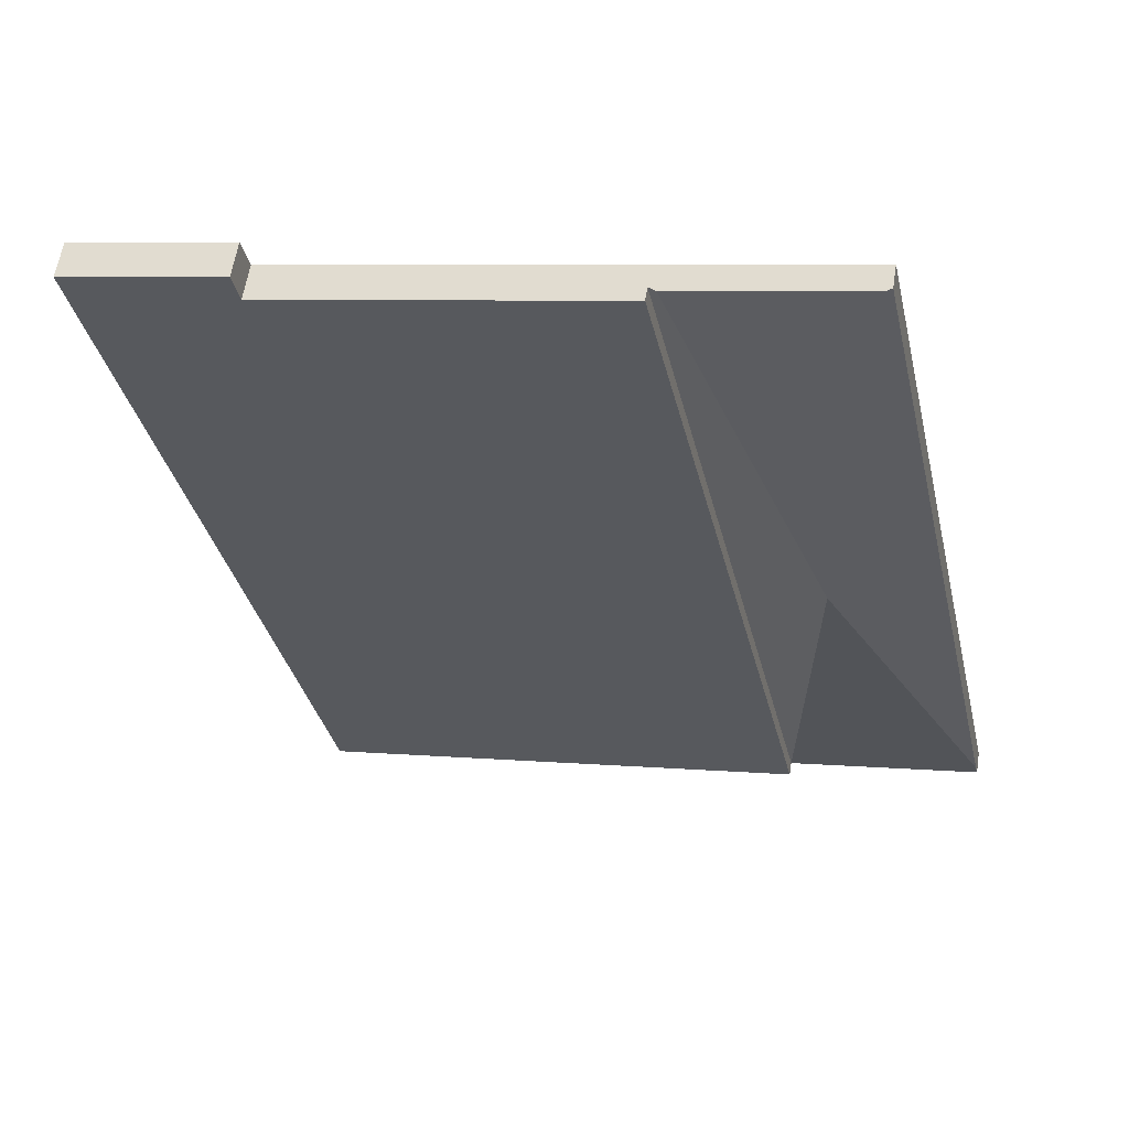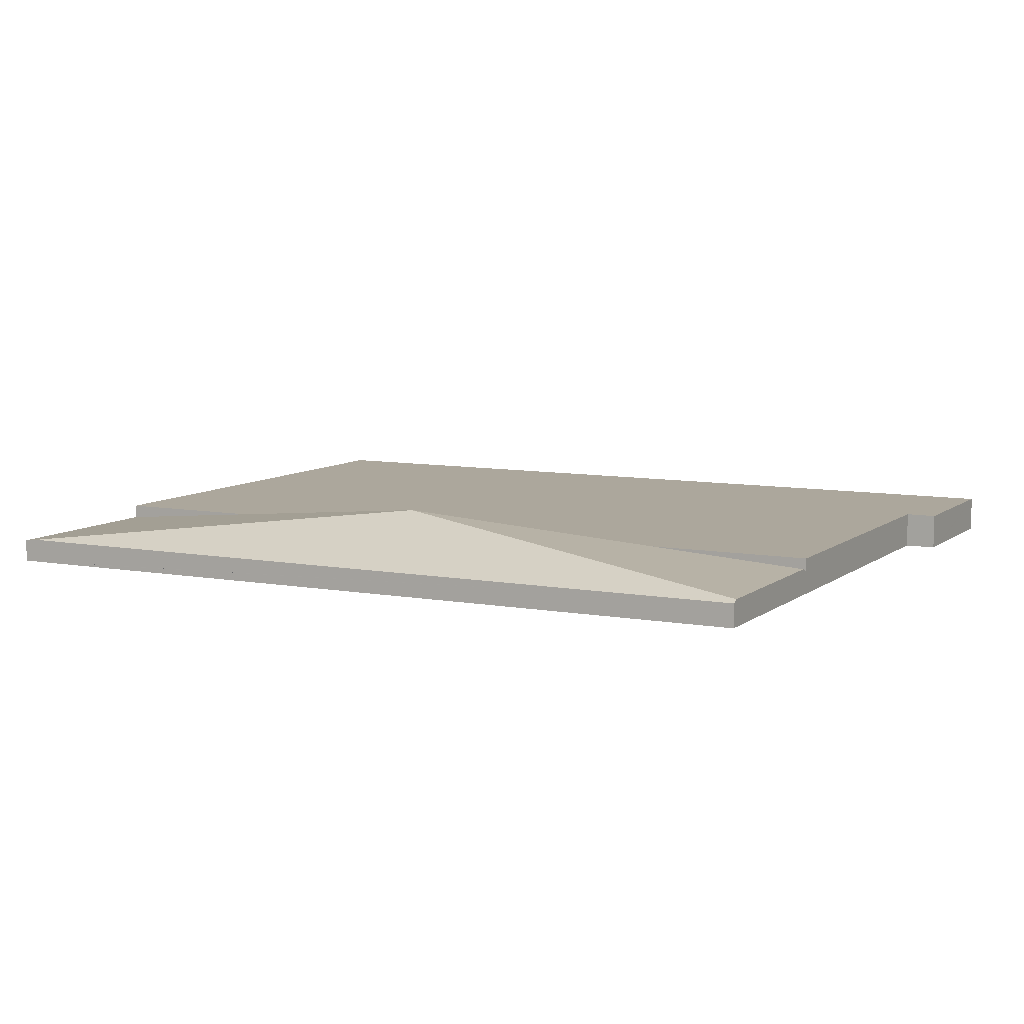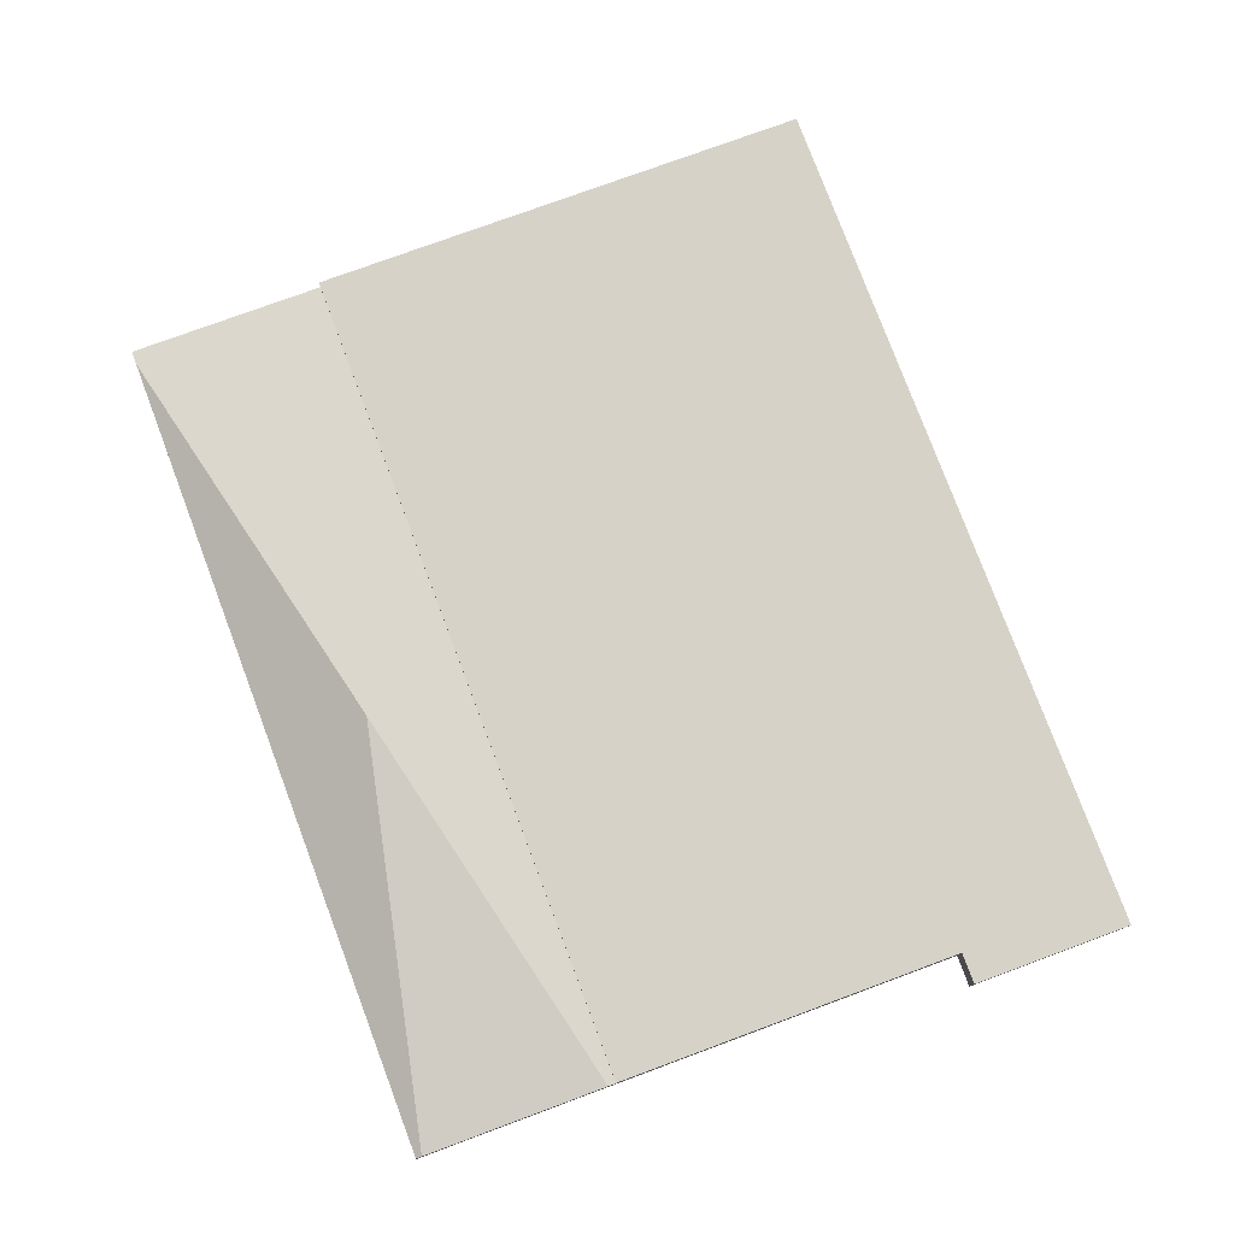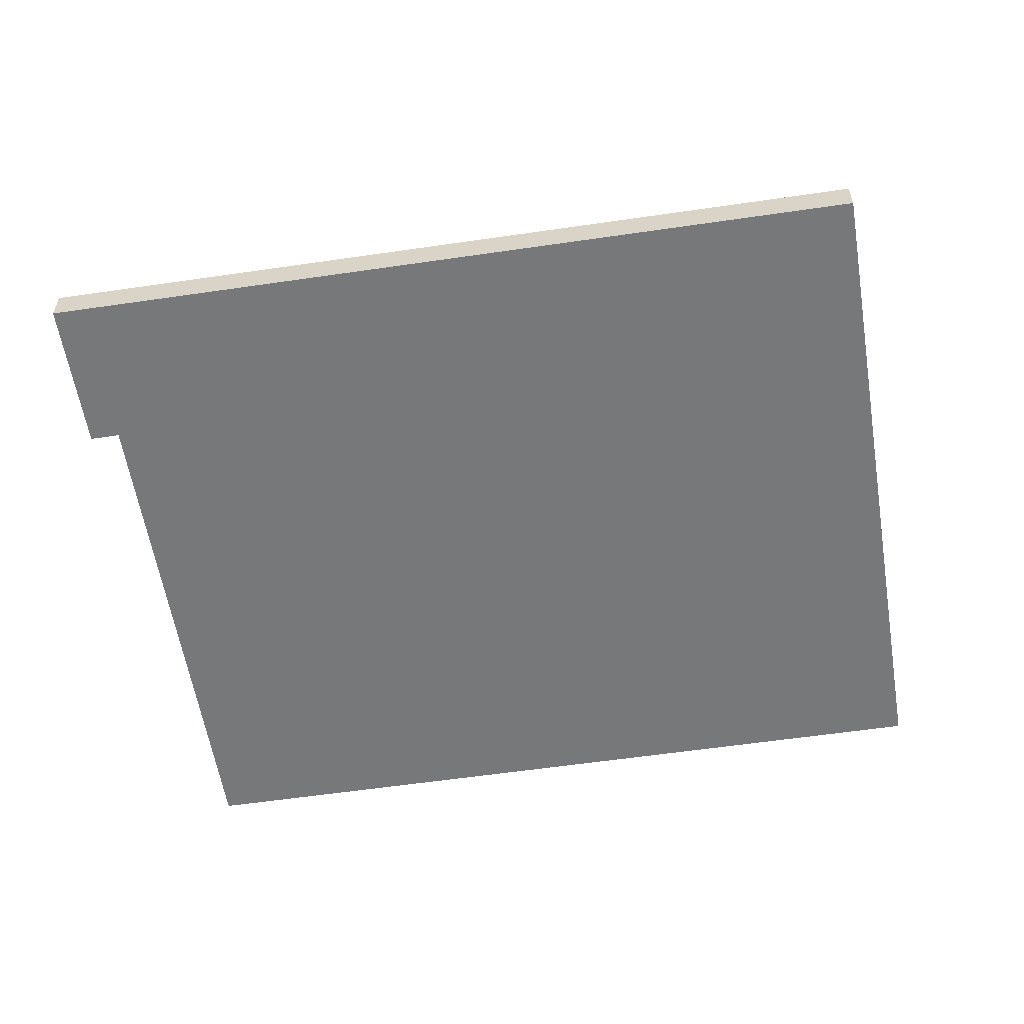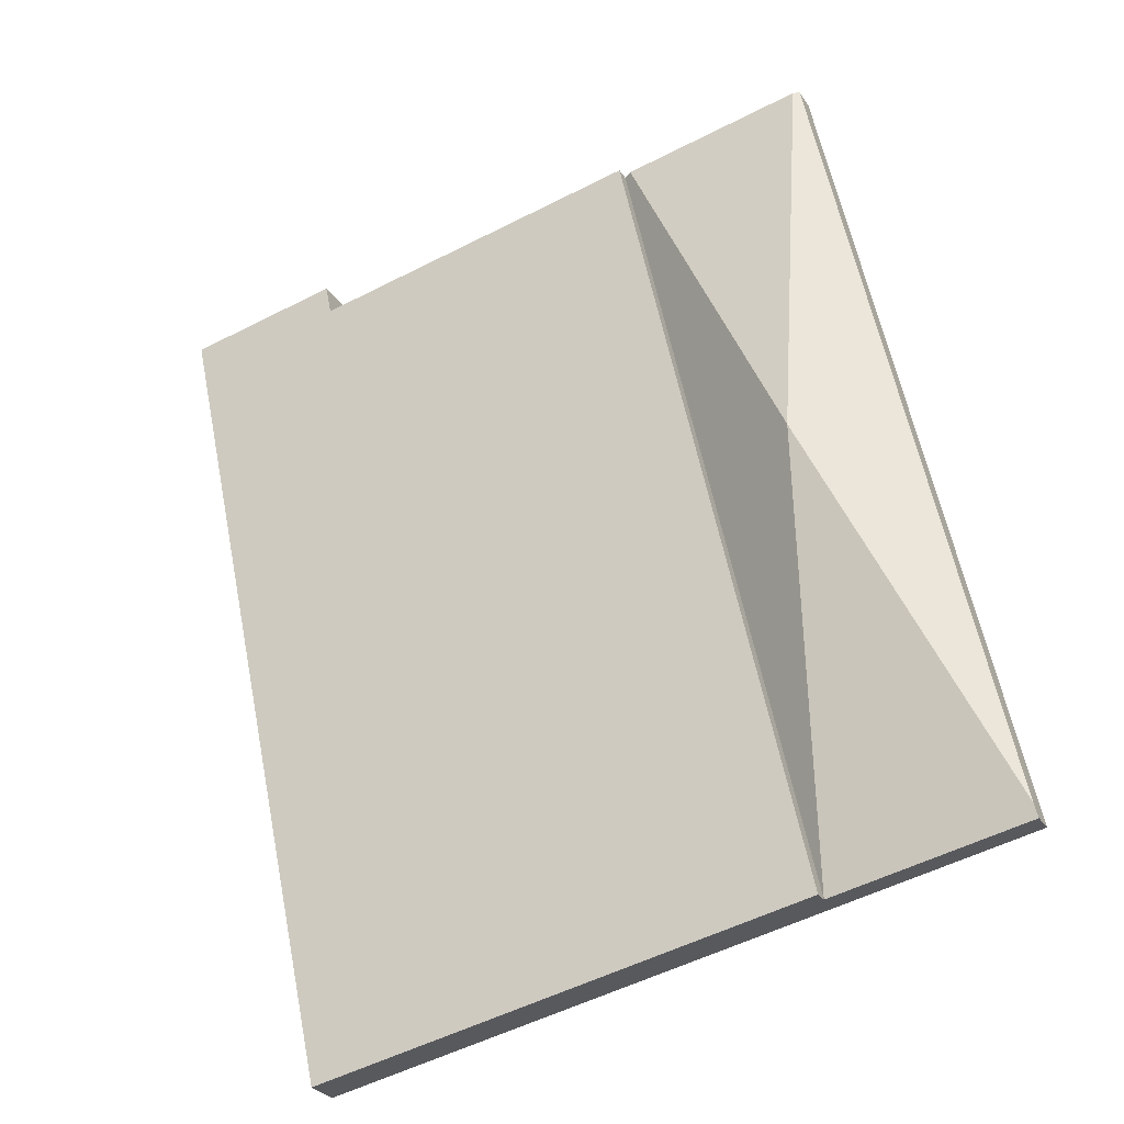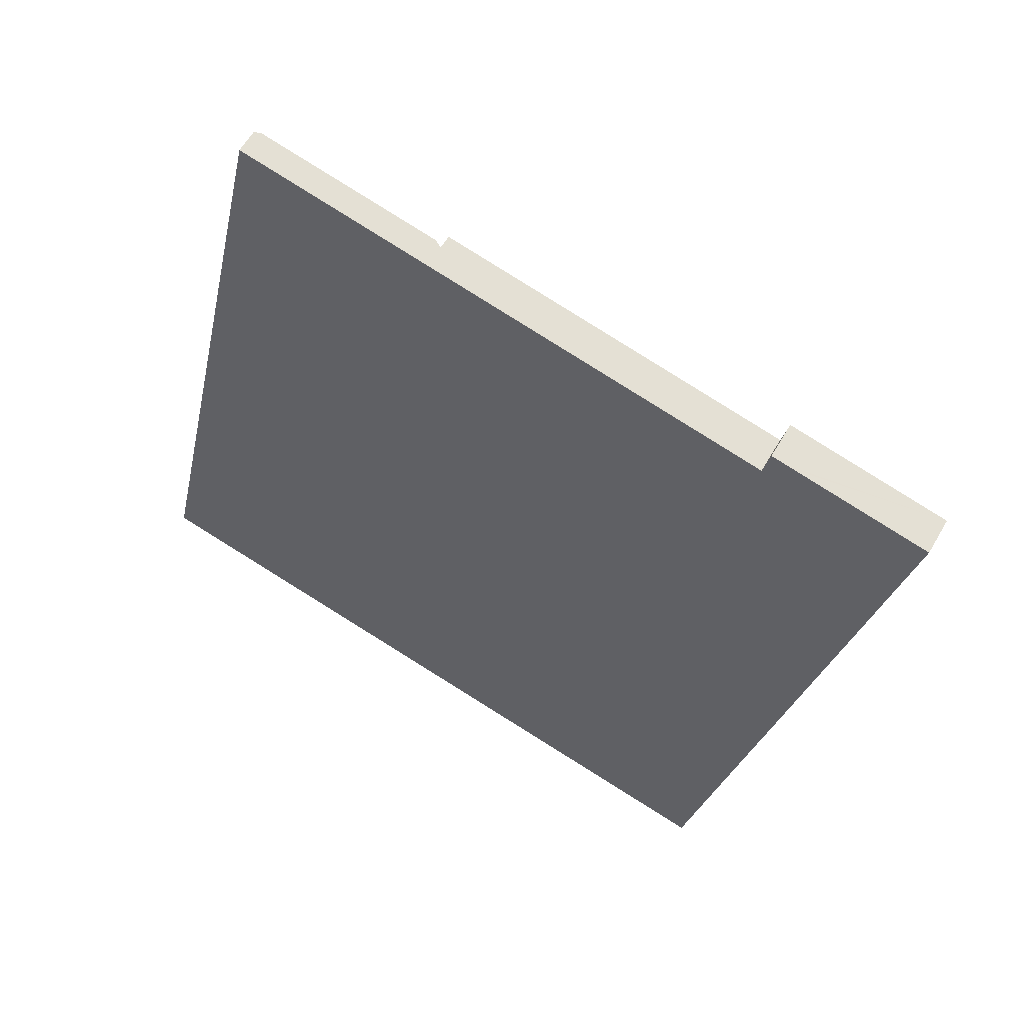
<metadata>
{"format":"obj","ext":"obj","renderer":"f3d","projection":"perspective","resolution":1024,"background":"white","views":[{"elev":59.7,"azim":-171.0,"up":"+Z"},{"elev":8.3,"azim":-50.8,"up":"+Y"},{"elev":78.4,"azim":-8.4,"up":"+Y"},{"elev":-57.4,"azim":110.9,"up":"+Y"},{"elev":-28.1,"azim":-153.6,"up":"+Z"},{"elev":60.2,"azim":29.9,"up":"+Z"}]}
</metadata>
<code>
v  7.748 0.917 -1.581
v  0.117 0.975 0.542
v  7.517 2.914 16.26
v  0.006 0.914 0.026
v  3.69 0.914 -0.753
v  0 0.911 5.578e-17
v  7.304 1.069 32.74
v  6.562 0.95 30.46
v  7.065 0.948 32.8
v  14.56 1.069 31.21
v  14.86 0.914 31.15
v  0 0 0
v  0.006 -1.592e-18 0.026
v  0.117 -3.319e-17 0.542
v  6.562 -1.865e-15 30.46
v  7.065 -2.008e-15 32.8
v  7.304 -2.005e-15 32.74
v  14.56 -1.911e-15 31.21
v  14.86 -1.907e-15 31.15
v  7.748 9.681e-17 -1.581
v  3.69 4.611e-17 -0.753
v  22.23 1.465 -4.536
v  32.56 1.465 16.98
v  27.64 1.465 -5.641
v  16.24 1.465 -3.313
v  7.748 1.465 -1.581
v  14.86 1.465 31.15
v  23.33 1.465 29.36
v  28.48 1.465 28.27
v  34.98 1.465 28.17
v  29.58 1.465 29.32
v  28.74 1.465 29.49
v  29.32 1.465 29.37
v  28.48 -1.731e-15 28.27
v  23.33 -1.798e-15 29.36
v  28.74 -1.806e-15 29.49
v  29.32 -1.798e-15 29.37
v  29.58 -1.795e-15 29.32
v  34.98 -1.725e-15 28.17
v  32.56 -1.04e-15 16.98
v  27.64 3.454e-16 -5.641
v  22.23 2.777e-16 -4.536
v  16.24 2.029e-16 -3.313
g defaultobject
f 1 2 3
f 2 1 4
f 4 1 5
f 4 5 6
f 7 8 9
f 8 7 3
f 8 3 2
f 3 7 10
f 1 10 11
f 10 1 3
f 12 4 6
f 4 12 2
f 2 12 8
f 8 12 13
f 8 13 14
f 8 14 15
f 8 15 9
f 9 15 16
f 16 7 9
f 7 16 17
f 7 17 10
f 10 17 18
f 10 18 11
f 11 18 19
f 11 20 1
f 20 11 19
f 20 5 1
f 5 20 21
f 5 21 6
f 6 21 12
f 18 20 19
f 20 18 17
f 20 17 16
f 20 16 15
f 20 15 14
f 20 14 13
f 20 13 21
f 21 13 12
f 22 23 24
f 23 22 25
f 23 25 26
f 23 26 27
f 23 27 28
f 23 28 29
f 23 29 30
f 29 31 30
f 31 29 32
f 31 32 33
f 28 34 29
f 34 28 35
f 35 28 27
f 35 27 19
f 36 33 32
f 33 36 31
f 31 36 30
f 30 36 37
f 30 37 38
f 30 38 39
f 34 32 29
f 32 34 36
f 20 27 26
f 27 20 19
f 39 23 30
f 23 39 40
f 23 40 24
f 24 40 41
f 41 22 24
f 22 41 42
f 22 42 25
f 25 42 43
f 25 43 26
f 26 43 20
f 38 34 39
f 34 38 36
f 36 38 37
f 40 42 41
f 42 40 43
f 43 40 20
f 20 40 19
f 19 40 35
f 35 40 34
f 34 40 39

</code>
